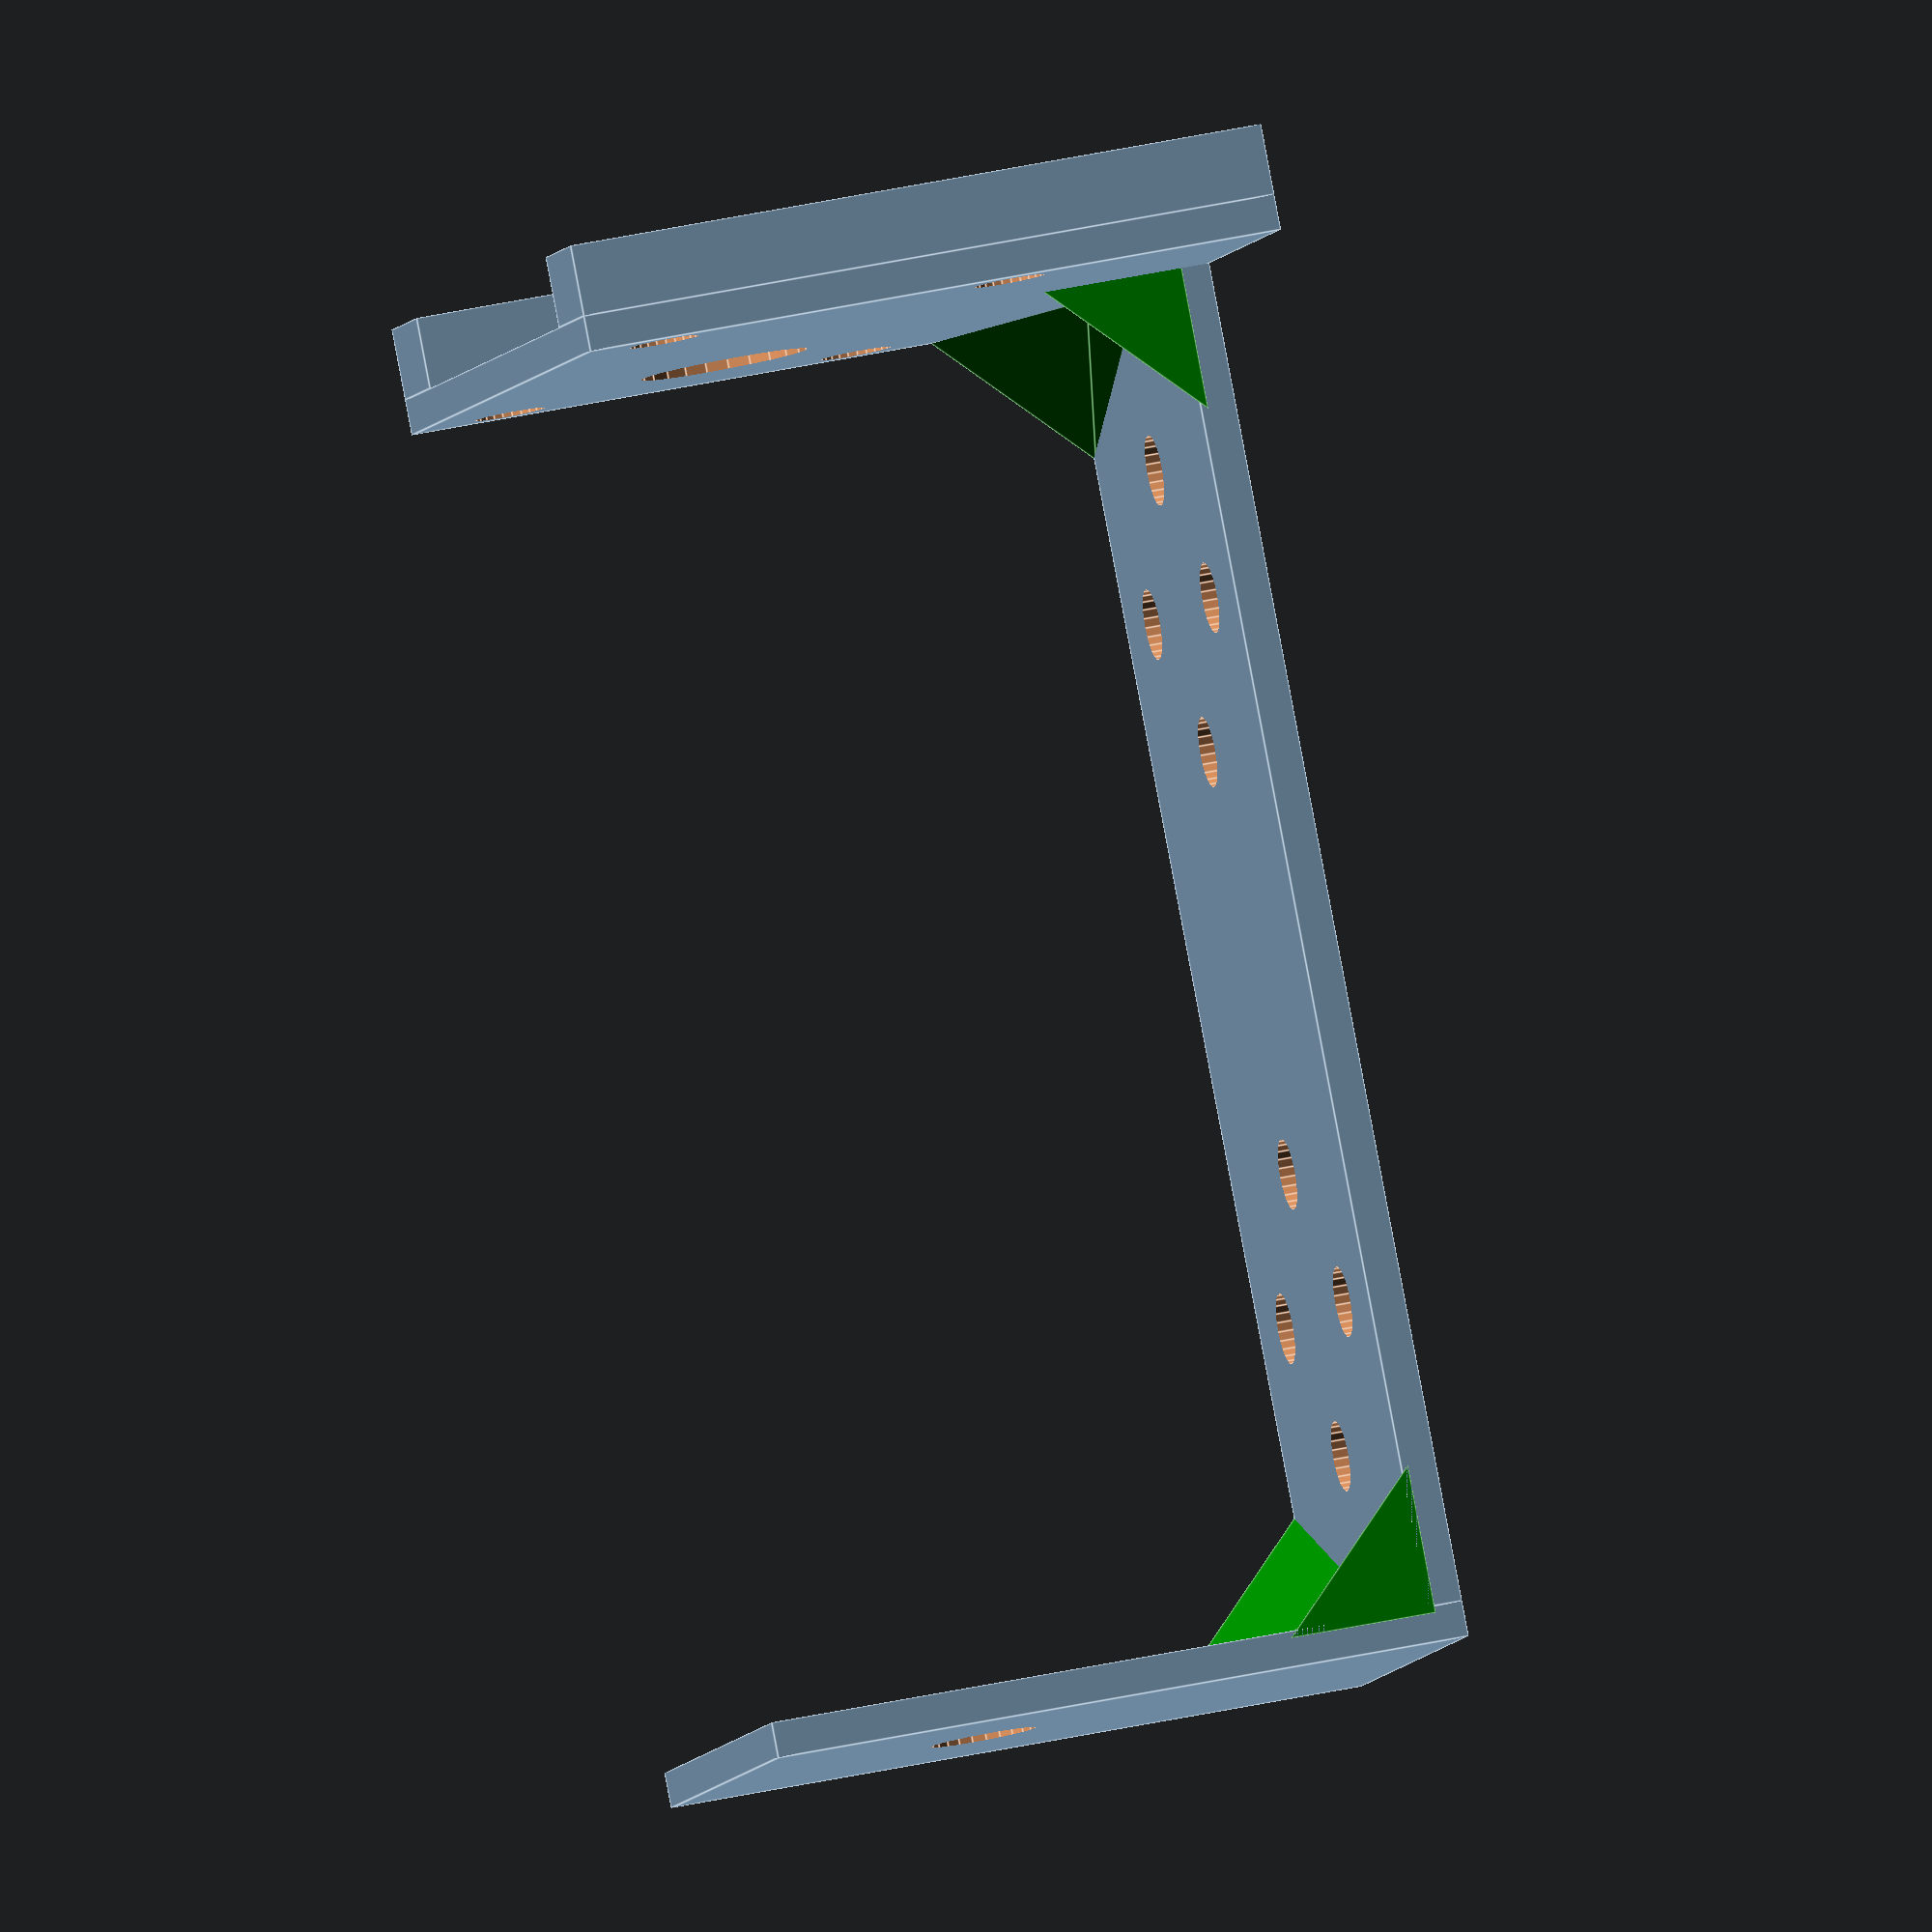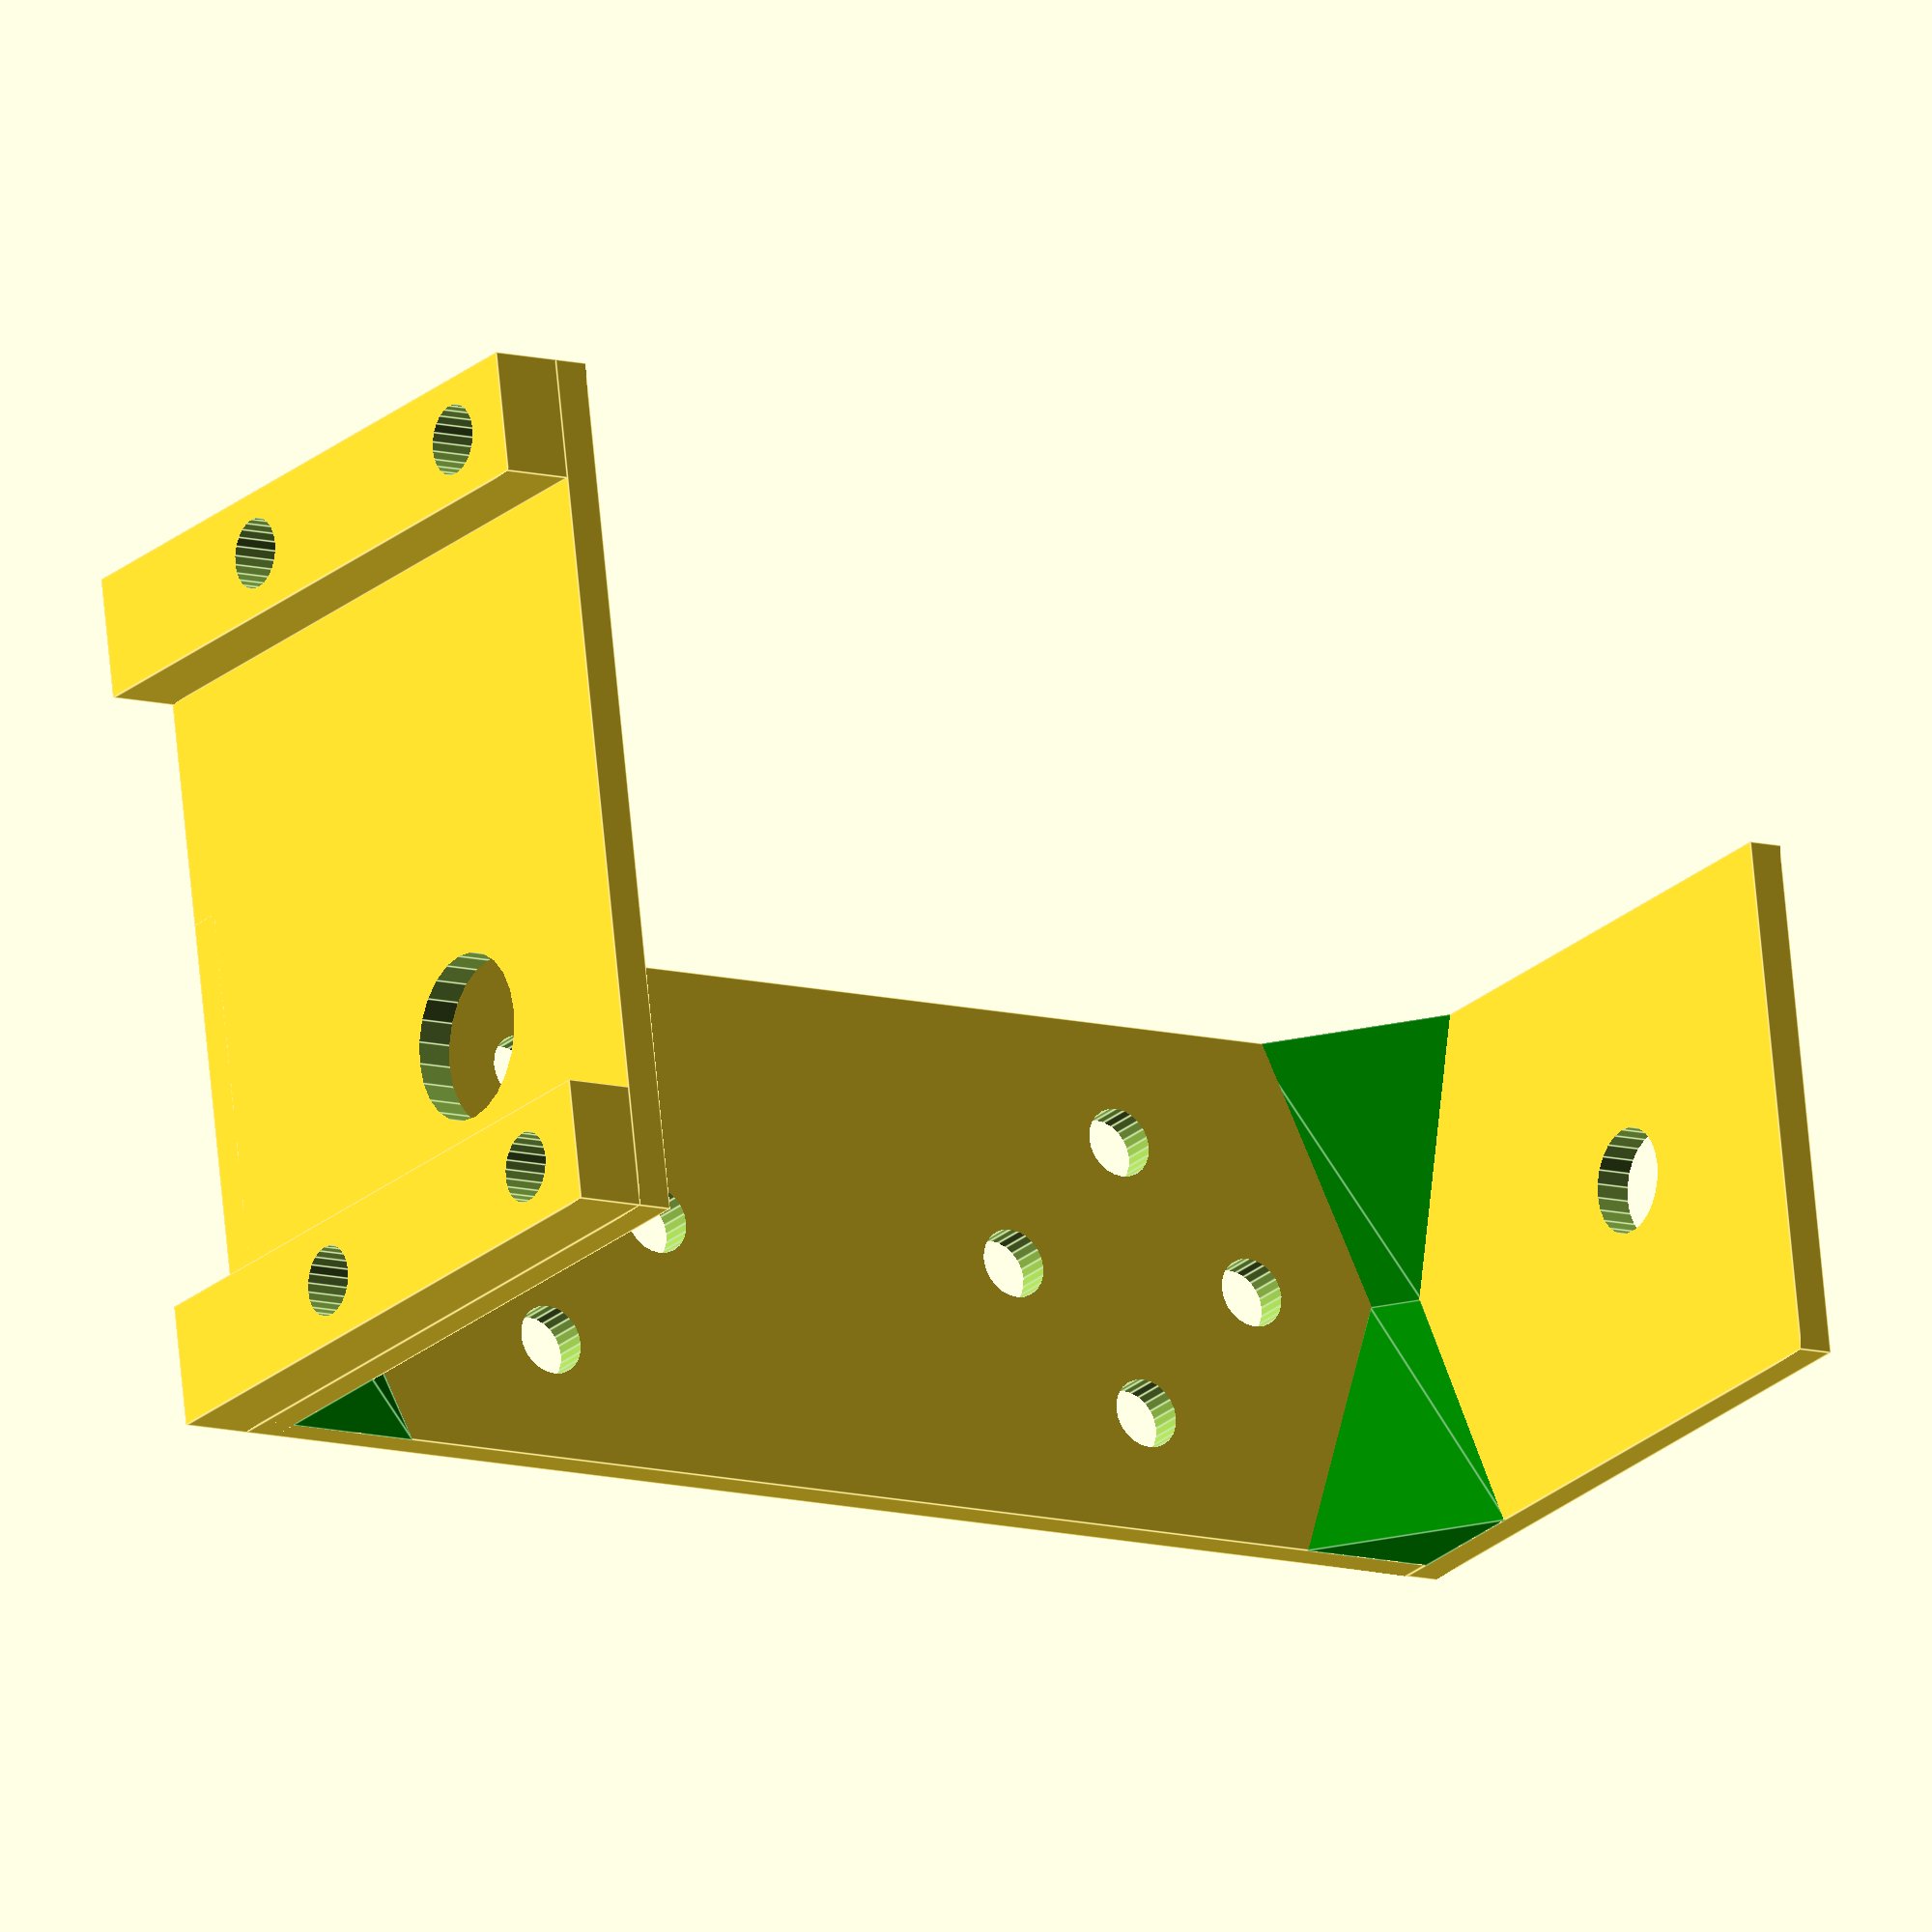
<openscad>
supportLength = 78;
supportWidth = 30;

supportThickness = 2;

braceLength = 50;
bracePadding = 10;
braceDepth = 30;
braceThickness = 2;

mountWidth = 7;
mountDepth = 4;
mountSpacing = 20;

maxReinforcingThickness = 8;
minReinforcingThickness = 2;

tabWidth = 8;
tabGapWidth = 3;
tabRadius = 200.0;
tabDepth = 4;

bigHoleOffset = 15;


topHolesOffset = 20;
bottomHolesOffset = 60;

holeDepth = 8;
holeOffset = 8;
holeRadius = 2;

bigHoleDepth = 1.5;
bigHoleRadius = 4.75;
bottomHoleRadius = 3;

holeOffset = 8;
holeRadius = 2;

holeFacets = 24;


difference() {
    union() {
        cube([supportWidth,supportLength,supportThickness]);
        translate([supportWidth - braceLength,0,0])
            cube([braceLength,braceThickness,
                  braceDepth+bracePadding]);
        translate([0,supportLength,0])
            cube([supportWidth,
                  braceThickness,
                  bracePadding+braceDepth]);
        translate([supportWidth - mountWidth,-mountDepth,0])
            cube([mountWidth,mountDepth,braceDepth+bracePadding]);
        translate([supportWidth-braceLength,-mountDepth,0])
            cube([mountWidth,mountDepth,braceDepth+bracePadding]);

        translate([supportWidth,braceThickness,supportThickness])
            Reinforcement();
        
        translate([supportWidth,
                   supportLength,supportThickness])
            rotate([90,0,0])
                 Reinforcement();
  
    }

    translate([supportWidth/2, topHolesOffset, 0])
        Holes();
    translate([supportWidth/2,
               bottomHolesOffset, 0])
        Holes();
    translate([supportWidth-braceLength + mountWidth/2,
               0,bracePadding + braceDepth/2])
        MountHoles();
    translate([supportWidth - mountWidth + mountWidth/2,
               0,bracePadding + braceDepth/2])
        MountHoles();
    
    translate([supportWidth/2,0,bracePadding + braceDepth/2])
        rotate([90,0,0])
            cylinder(r=bigHoleRadius,h=16,
                     center=true, $fn=holeFacets);
    
    translate([supportWidth/2,
              supportLength,bracePadding + braceDepth/2])
        rotate([90,0,0])
            cylinder(r=bottomHoleRadius,h=16,
                     center=true, $fn=holeFacets); 
}

module Reinforcement() {
    color("green")
    rotate([0,-90,0]) {
    linear_extrude(height=supportWidth/2,
                   scale=minReinforcingThickness/
                         maxReinforcingThickness)
      polygon(points=[[-.1,-.1],
                      [maxReinforcingThickness,-.1],
                      [-.1,maxReinforcingThickness]]);

    translate([0,0,supportWidth/2])
        linear_extrude(height=supportWidth/2,
                       scale=maxReinforcingThickness/
                             minReinforcingThickness)
            polygon(points=[[-.1,-.1],
                            [minReinforcingThickness,-.1],
                            [-.1,minReinforcingThickness]]);

    }
}

module MountHoles() {
    rotate([90,0,0])
        translate([0,-mountSpacing/2,0]) {
        cylinder(r=holeRadius,h=16,
                 center=true, $fn=holeFacets); 
        translate([0,mountSpacing,0])
            cylinder(r=holeRadius,h=16,
                 center=true, $fn=holeFacets); 
    }
}

module Holes() {
    translate([holeOffset,0,0])
        cylinder(r=holeRadius,h=holeDepth,
                 center=true, $fn=holeFacets);
    translate([-holeOffset,0,0])
        cylinder(r=holeRadius,h=holeDepth,
                 center=true, $fn=holeFacets);
    translate([0,holeOffset,0])
        cylinder(r=holeRadius,h=holeDepth,
                 center=true, $fn=holeFacets);
    translate([0,-holeOffset,0])
        cylinder(r=holeRadius,h=holeDepth,
                 center=true, $fn=holeFacets);
}

</openscad>
<views>
elev=141.5 azim=317.1 roll=105.8 proj=o view=edges
elev=202.3 azim=263.5 roll=213.4 proj=o view=edges
</views>
